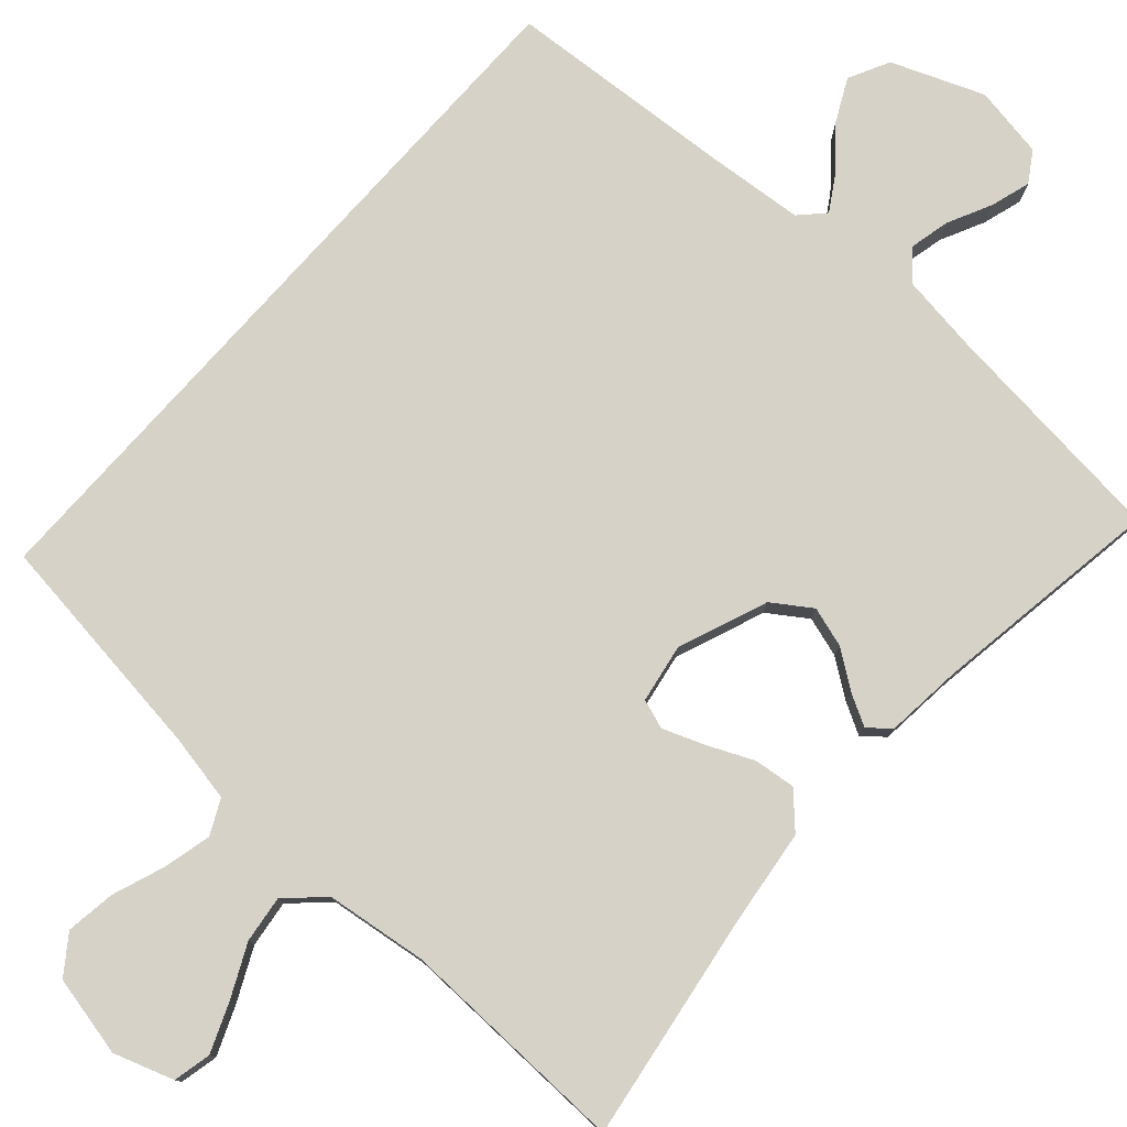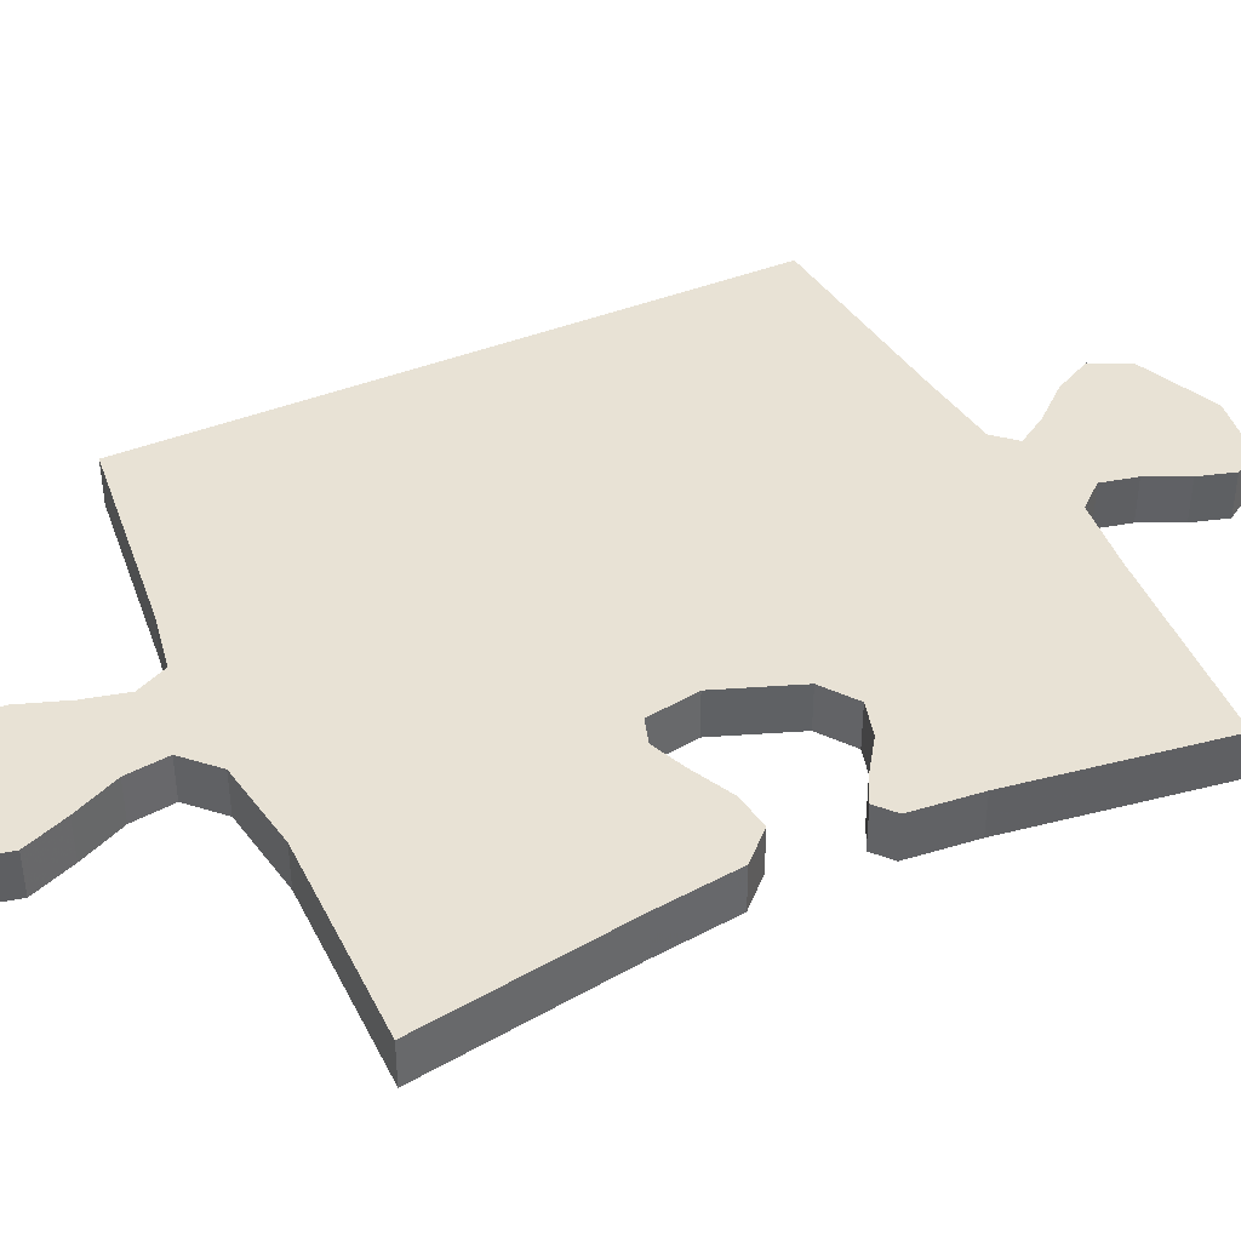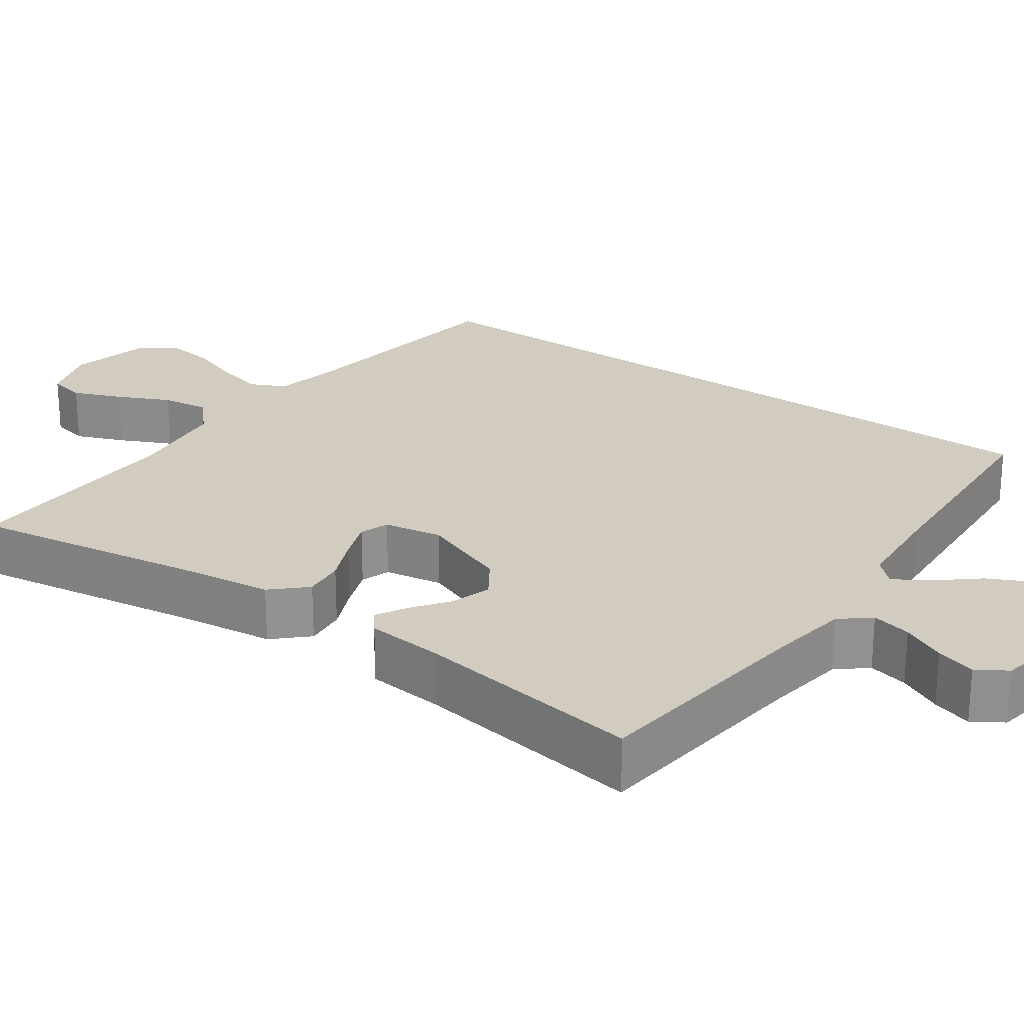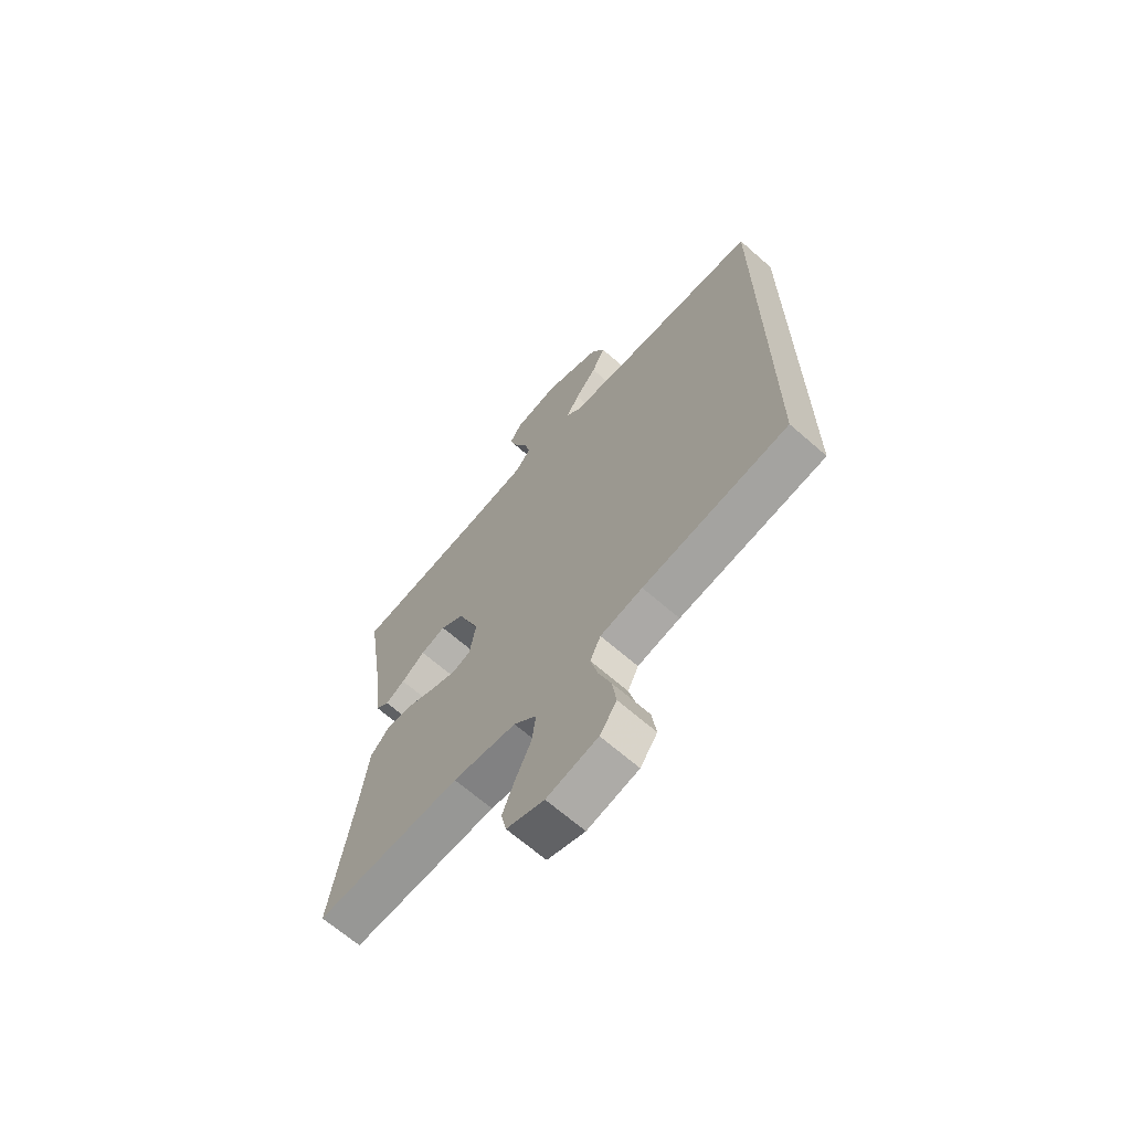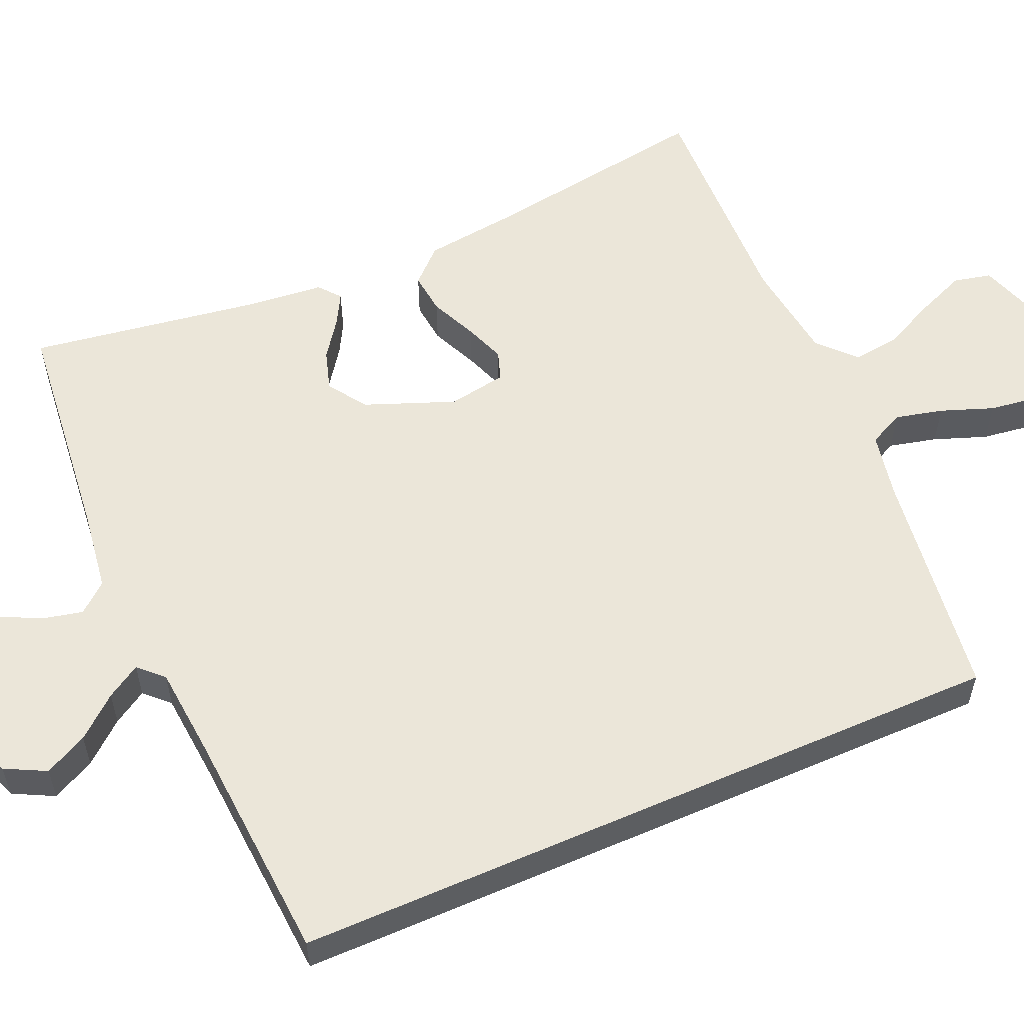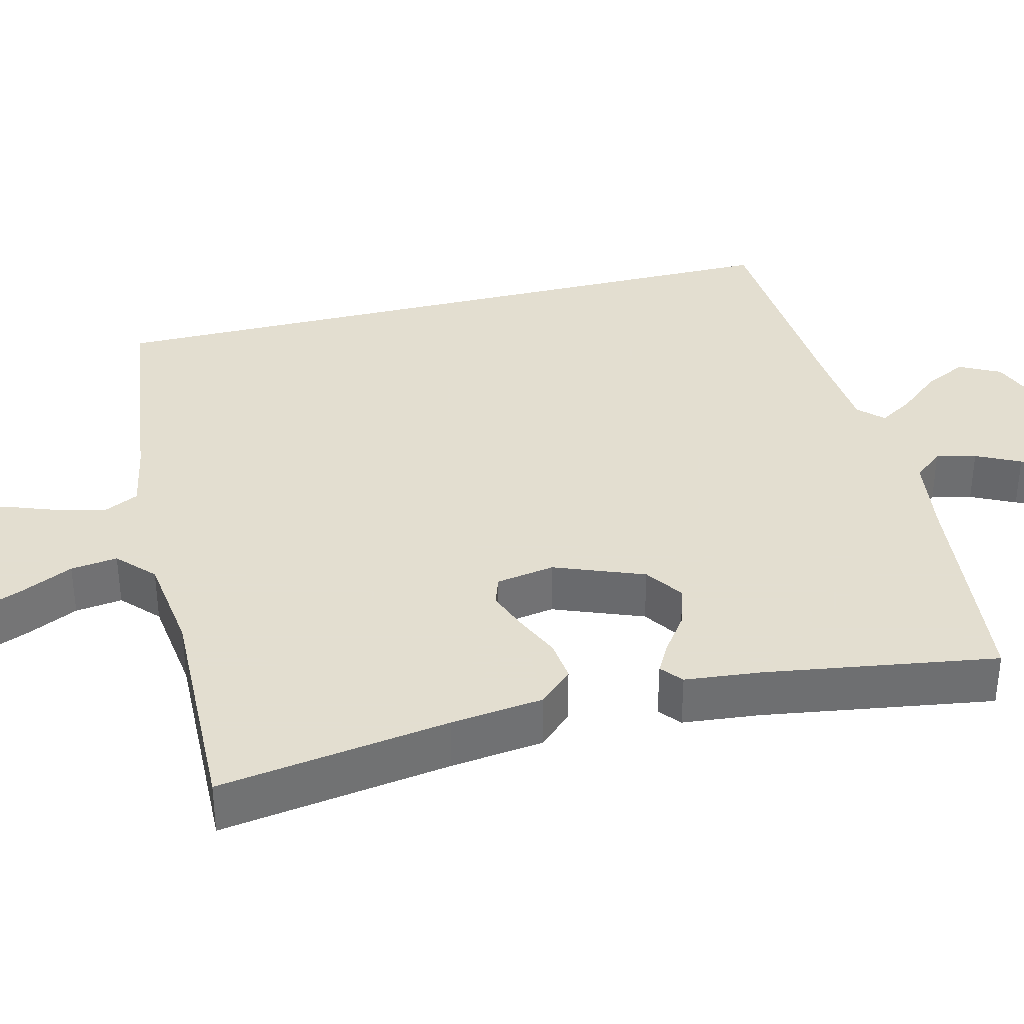
<metadata>
{"format":"obj","ext":"obj","renderer":"f3d","projection":"perspective","resolution":1024,"background":"white","views":[{"elev":78.3,"azim":-138.3,"up":"+Y"},{"elev":40.8,"azim":-116.2,"up":"+Y"},{"elev":24.2,"azim":-54.5,"up":"+Y"},{"elev":-66.8,"azim":48.7,"up":"+Z"},{"elev":56.9,"azim":66.4,"up":"+Y"},{"elev":35.9,"azim":-104.0,"up":"+Y"}]}
</metadata>
<code>
v 0.5 0.07 0.485
v 0.5 0.07 -0.453
v 0.2 0.07 -0.492
v 0.113 0.07 -0.509
v 0.091 0.07 -0.554
v 0.106 0.07 -0.616
v 0.131 0.07 -0.684
v 0.14 0.07 -0.748
v 0.105 0.07 -0.797
v 0 0.07 -0.82
v -0.077 0.07 -0.794
v -0.088 0.07 -0.745
v -0.062 0.07 -0.681
v -0.03 0.07 -0.614
v -0.022 0.07 -0.553
v -0.069 0.07 -0.509
v -0.2 0.07 -0.492
v -0.5 0.07 -0.5
v -0.454 0.07 -0.2
v -0.439 0.07 -0.079
v -0.398 0.07 -0.036
v -0.344 0.07 -0.042
v -0.284 0.07 -0.069
v -0.231 0.07 -0.089
v -0.193 0.07 -0.076
v -0.18 0.07 0
v -0.225 0.07 0.116
v -0.275 0.07 0.15
v -0.327 0.07 0.134
v -0.376 0.07 0.099
v -0.416 0.07 0.077
v -0.444 0.07 0.1
v -0.454 0.07 0.2
v -0.5 0.07 0.5
v -0.2 0.07 0.532
v -0.094 0.07 0.547
v -0.062 0.07 0.585
v -0.074 0.07 0.637
v -0.102 0.07 0.694
v -0.118 0.07 0.746
v -0.093 0.07 0.785
v 0 0.07 0.801
v 0.119 0.07 0.754
v 0.146 0.07 0.701
v 0.118 0.07 0.645
v 0.073 0.07 0.592
v 0.046 0.07 0.548
v 0.076 0.07 0.517
v 0.2 0.07 0.506
v 0.5 0 0.485
v 0.5 0 -0.453
v 0.2 0 -0.492
v 0.113 0 -0.509
v 0.091 0 -0.554
v 0.106 0 -0.616
v 0.131 0 -0.684
v 0.14 0 -0.748
v 0.105 0 -0.797
v 0 0 -0.82
v -0.077 0 -0.794
v -0.088 0 -0.745
v -0.062 0 -0.681
v -0.03 0 -0.614
v -0.022 0 -0.553
v -0.069 0 -0.509
v -0.2 0 -0.492
v -0.5 0 -0.5
v -0.454 0 -0.2
v -0.439 0 -0.079
v -0.398 0 -0.036
v -0.344 0 -0.042
v -0.284 0 -0.069
v -0.231 0 -0.089
v -0.193 0 -0.076
v -0.18 0 0
v -0.225 0 0.116
v -0.275 0 0.15
v -0.327 0 0.134
v -0.376 0 0.099
v -0.416 0 0.077
v -0.444 0 0.1
v -0.454 0 0.2
v -0.5 0 0.5
v -0.2 0 0.532
v -0.094 0 0.547
v -0.062 0 0.585
v -0.074 0 0.637
v -0.102 0 0.694
v -0.118 0 0.746
v -0.093 0 0.785
v 0 0 0.801
v 0.119 0 0.754
v 0.146 0 0.701
v 0.118 0 0.645
v 0.073 0 0.592
v 0.046 0 0.548
v 0.076 0 0.517
v 0.2 0 0.506
f 43 44 45 46
f 43 46 47
f 42 43 47
f 41 42 47
f 38 39 40 41
f 37 38 41 47
f 36 37 47 48
f 33 34 35
f 33 35 36 48
f 29 30 31 32
f 28 29 32 33
f 20 21 22 23
f 19 20 23 24
f 17 18 19 24
f 16 17 24 25
f 11 12 13 14
f 9 10 11 14
f 9 14 15
f 6 7 8 9
f 5 6 9 15
f 4 5 15 16
f 49 1 2 3
f 28 33 48 49
f 27 28 49
f 26 27 49 3
f 16 25 26
f 3 4 16 26
f 95 94 93 92
f 96 95 92
f 96 92 91
f 96 91 90
f 90 89 88 87
f 96 90 87 86
f 97 96 86 85
f 84 83 82
f 97 85 84 82
f 81 80 79 78
f 82 81 78 77
f 72 71 70 69
f 73 72 69 68
f 73 68 67 66
f 74 73 66 65
f 63 62 61 60
f 63 60 59 58
f 64 63 58
f 58 57 56 55
f 64 58 55 54
f 65 64 54 53
f 52 51 50 98
f 98 97 82 77
f 98 77 76
f 52 98 76 75
f 75 74 65
f 75 65 53 52
f 1 50 51 2
f 2 51 52 3
f 3 52 53 4
f 4 53 54 5
f 5 54 55 6
f 6 55 56 7
f 7 56 57 8
f 8 57 58 9
f 9 58 59 10
f 10 59 60 11
f 11 60 61 12
f 12 61 62 13
f 13 62 63 14
f 14 63 64 15
f 15 64 65 16
f 16 65 66 17
f 17 66 67 18
f 18 67 68 19
f 19 68 69 20
f 20 69 70 21
f 21 70 71 22
f 22 71 72 23
f 23 72 73 24
f 24 73 74 25
f 25 74 75 26
f 26 75 76 27
f 27 76 77 28
f 28 77 78 29
f 29 78 79 30
f 30 79 80 31
f 31 80 81 32
f 32 81 82 33
f 33 82 83 34
f 34 83 84 35
f 35 84 85 36
f 36 85 86 37
f 37 86 87 38
f 38 87 88 39
f 39 88 89 40
f 40 89 90 41
f 41 90 91 42
f 42 91 92 43
f 43 92 93 44
f 44 93 94 45
f 45 94 95 46
f 46 95 96 47
f 47 96 97 48
f 48 97 98 49
f 49 98 50 1

</code>
